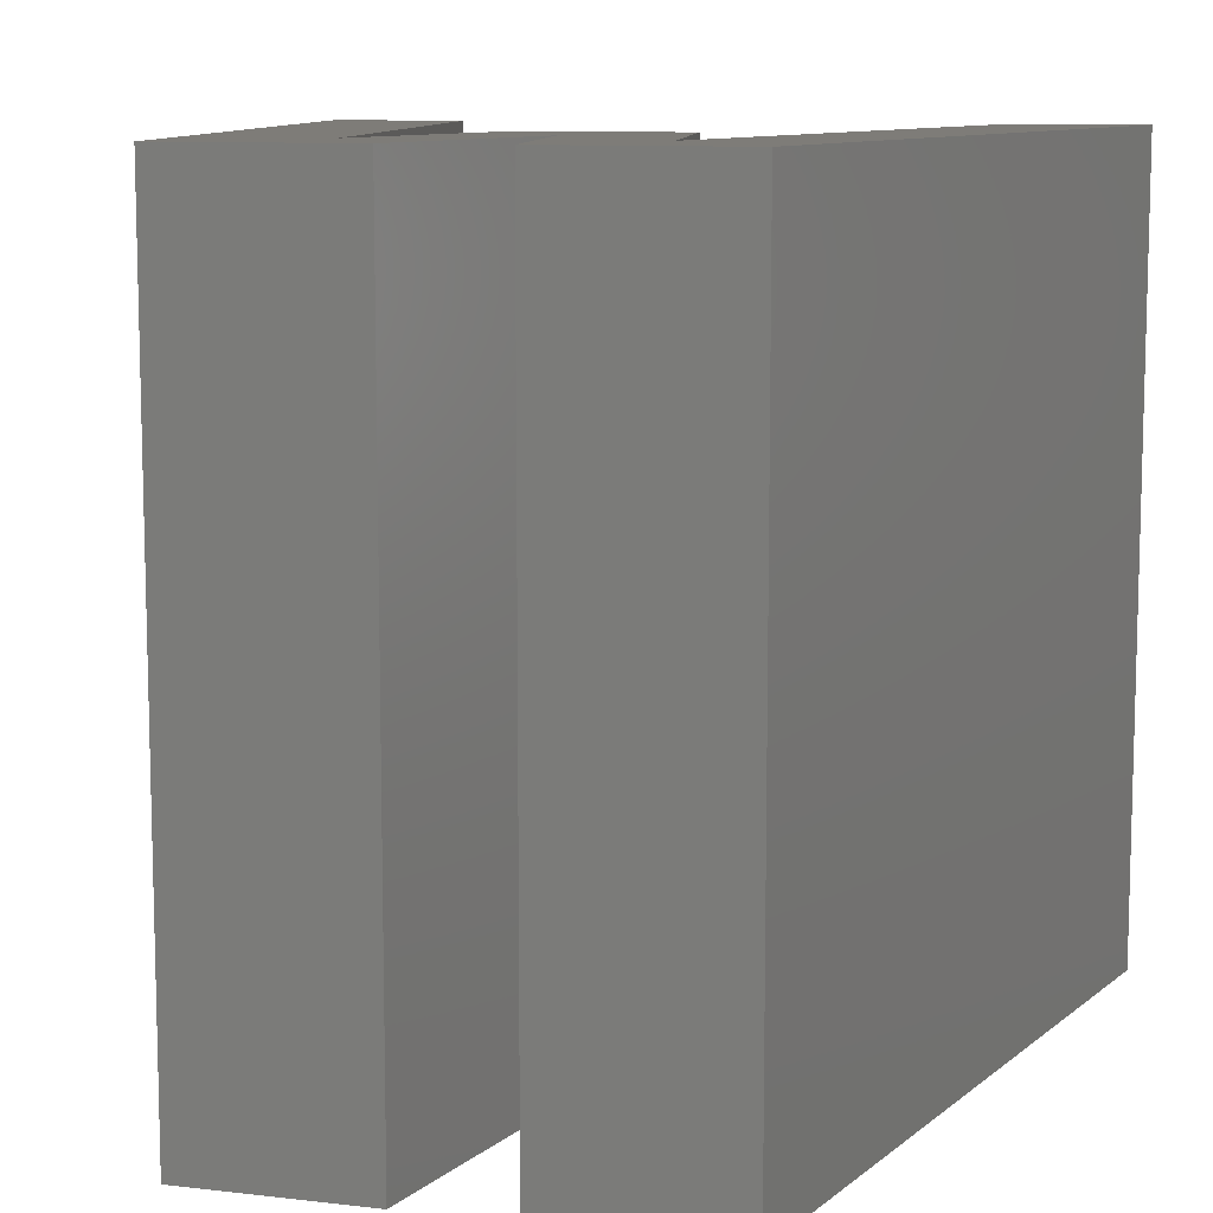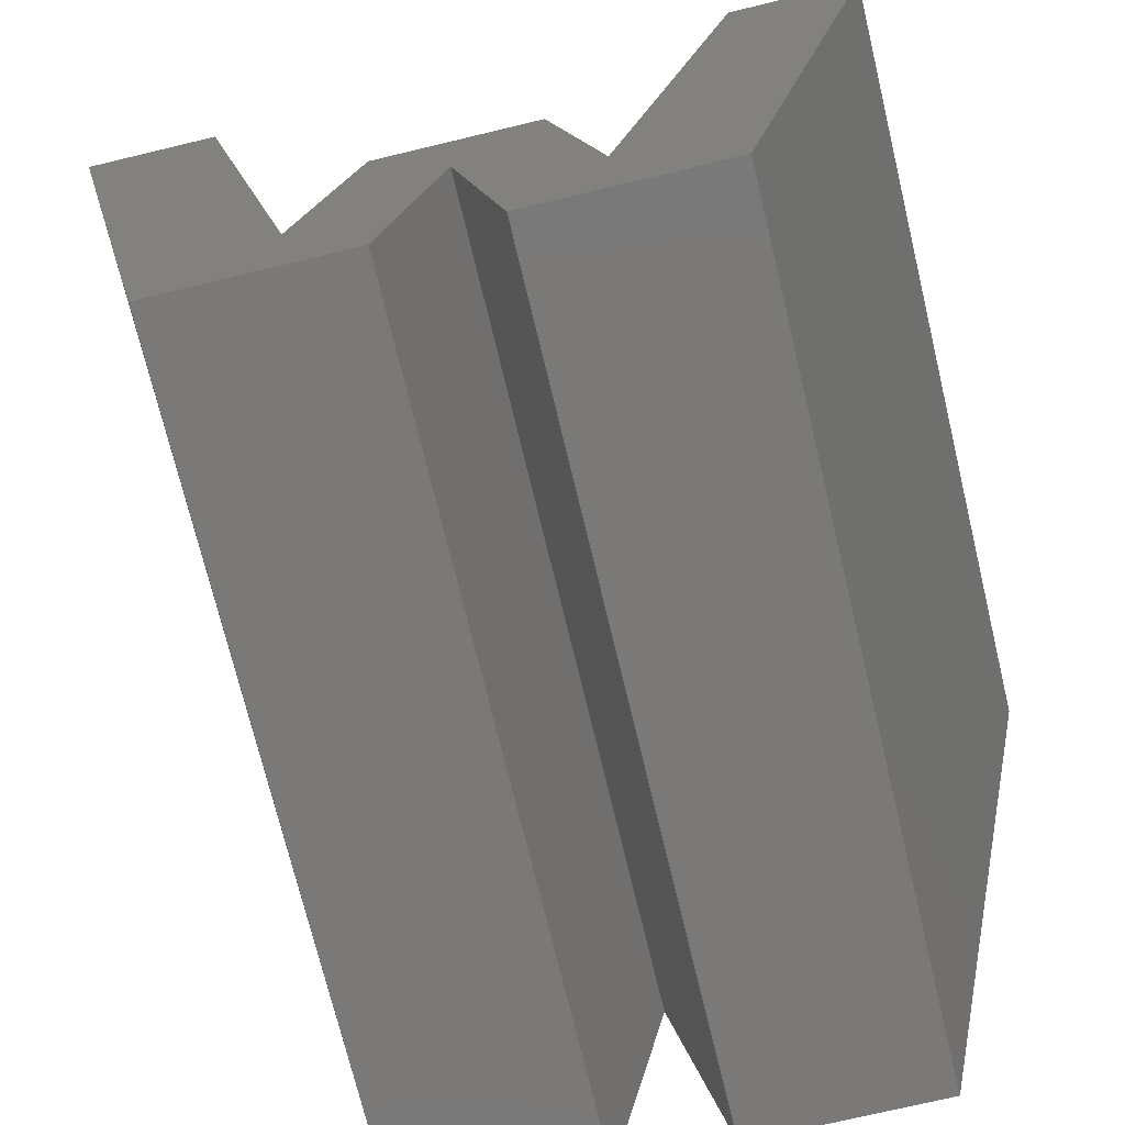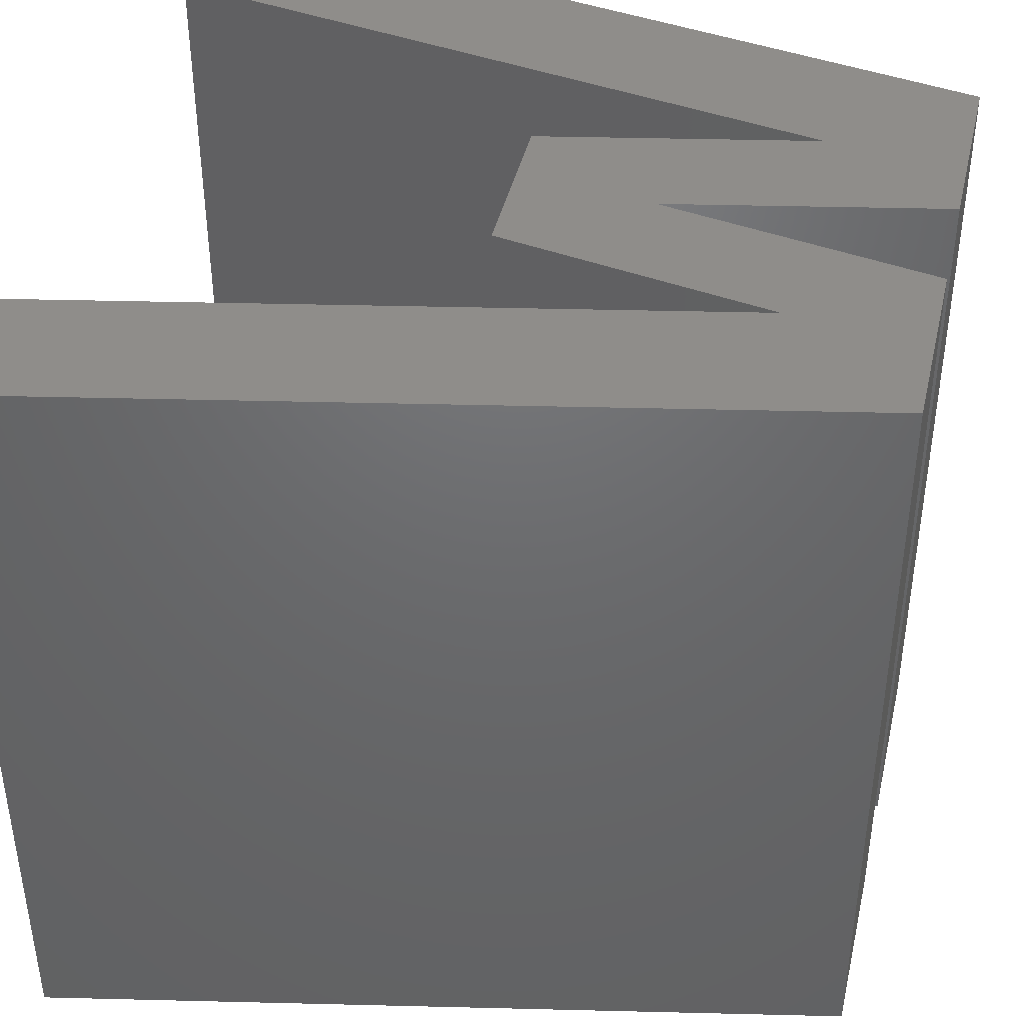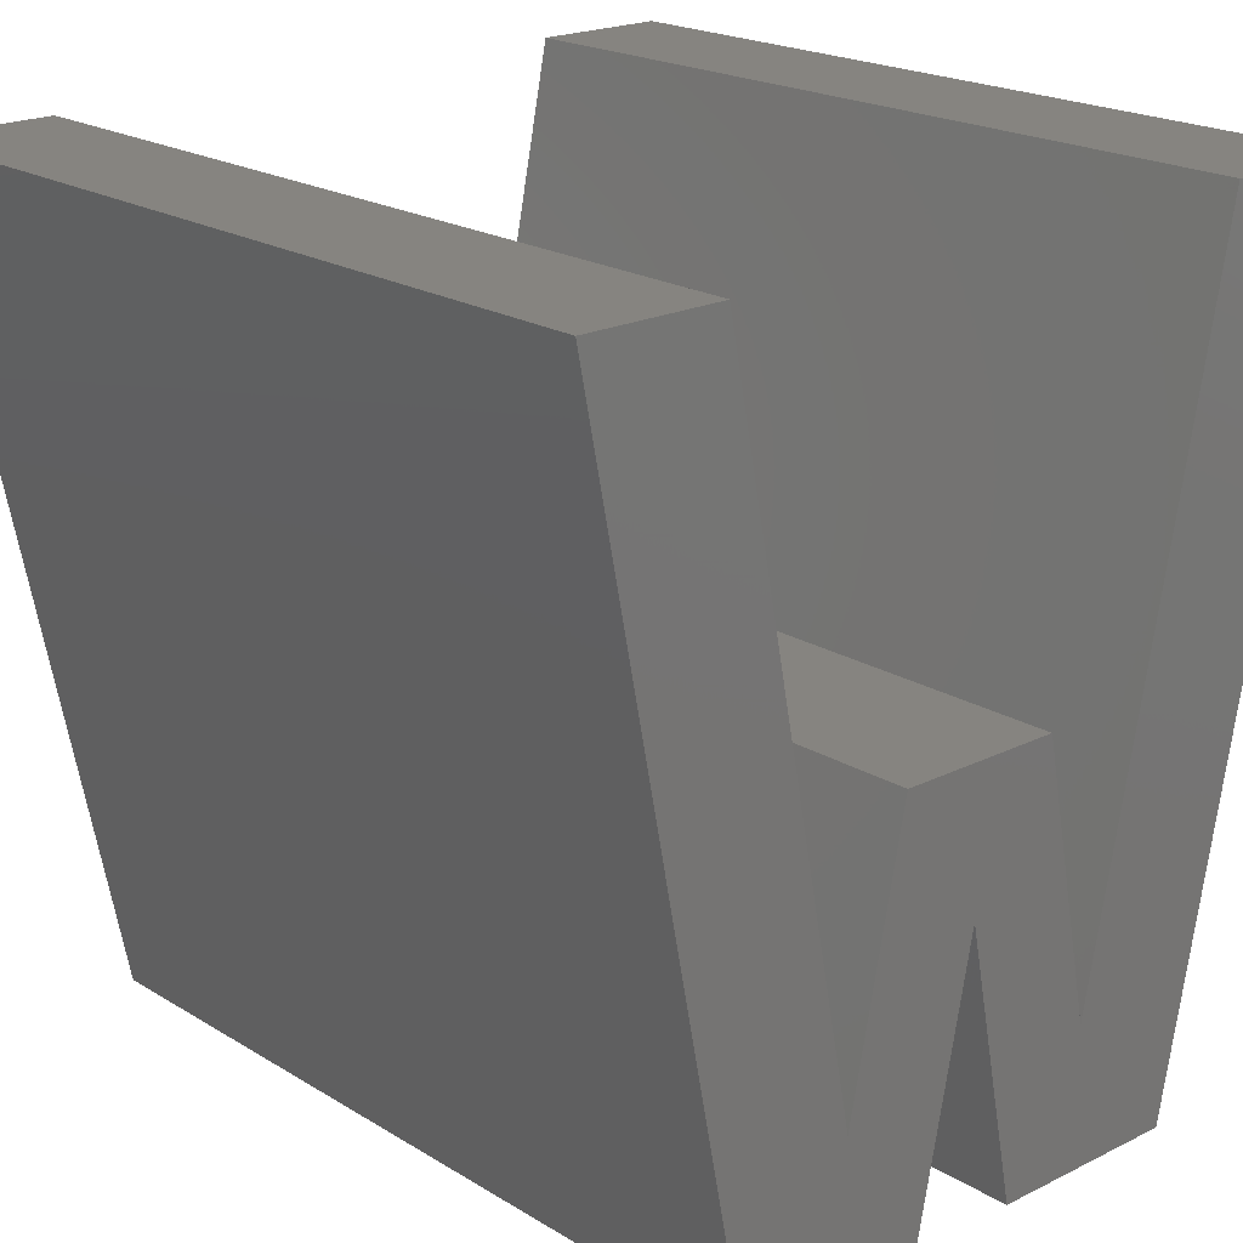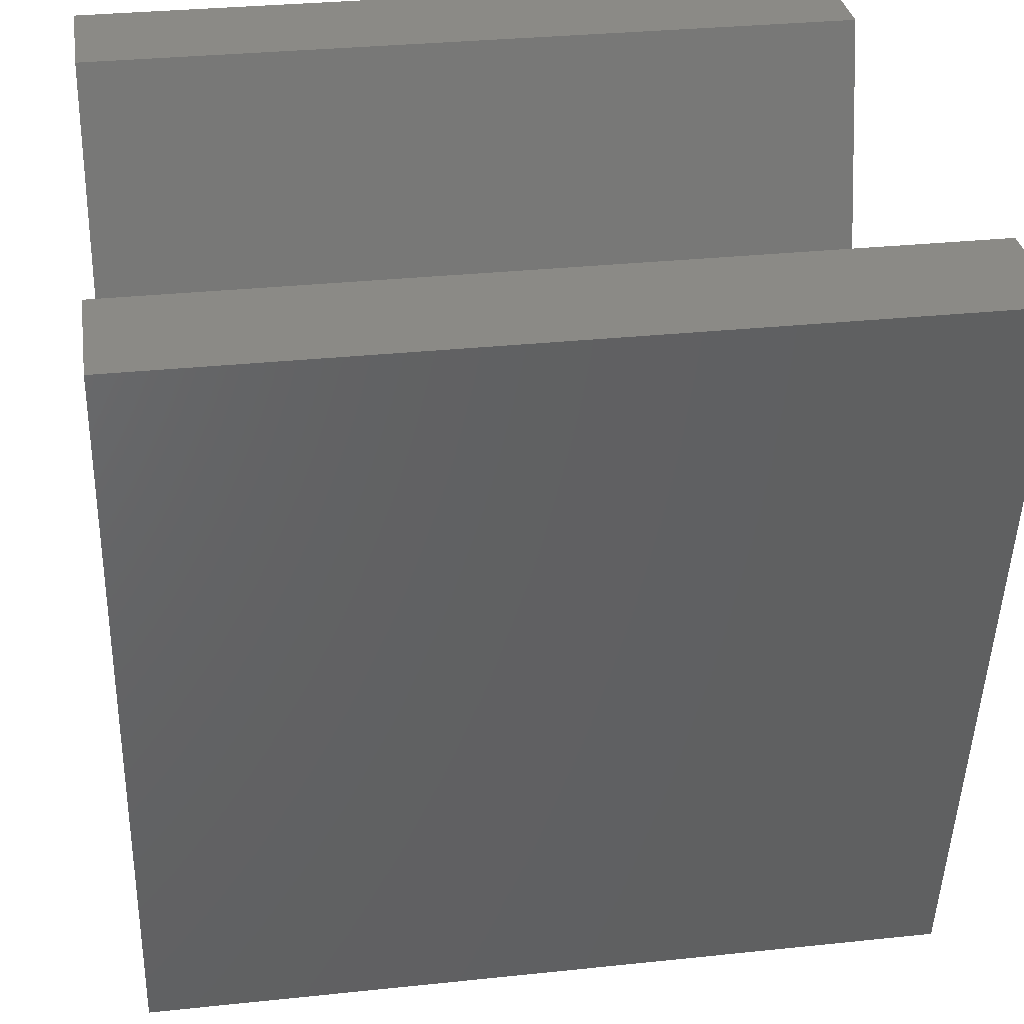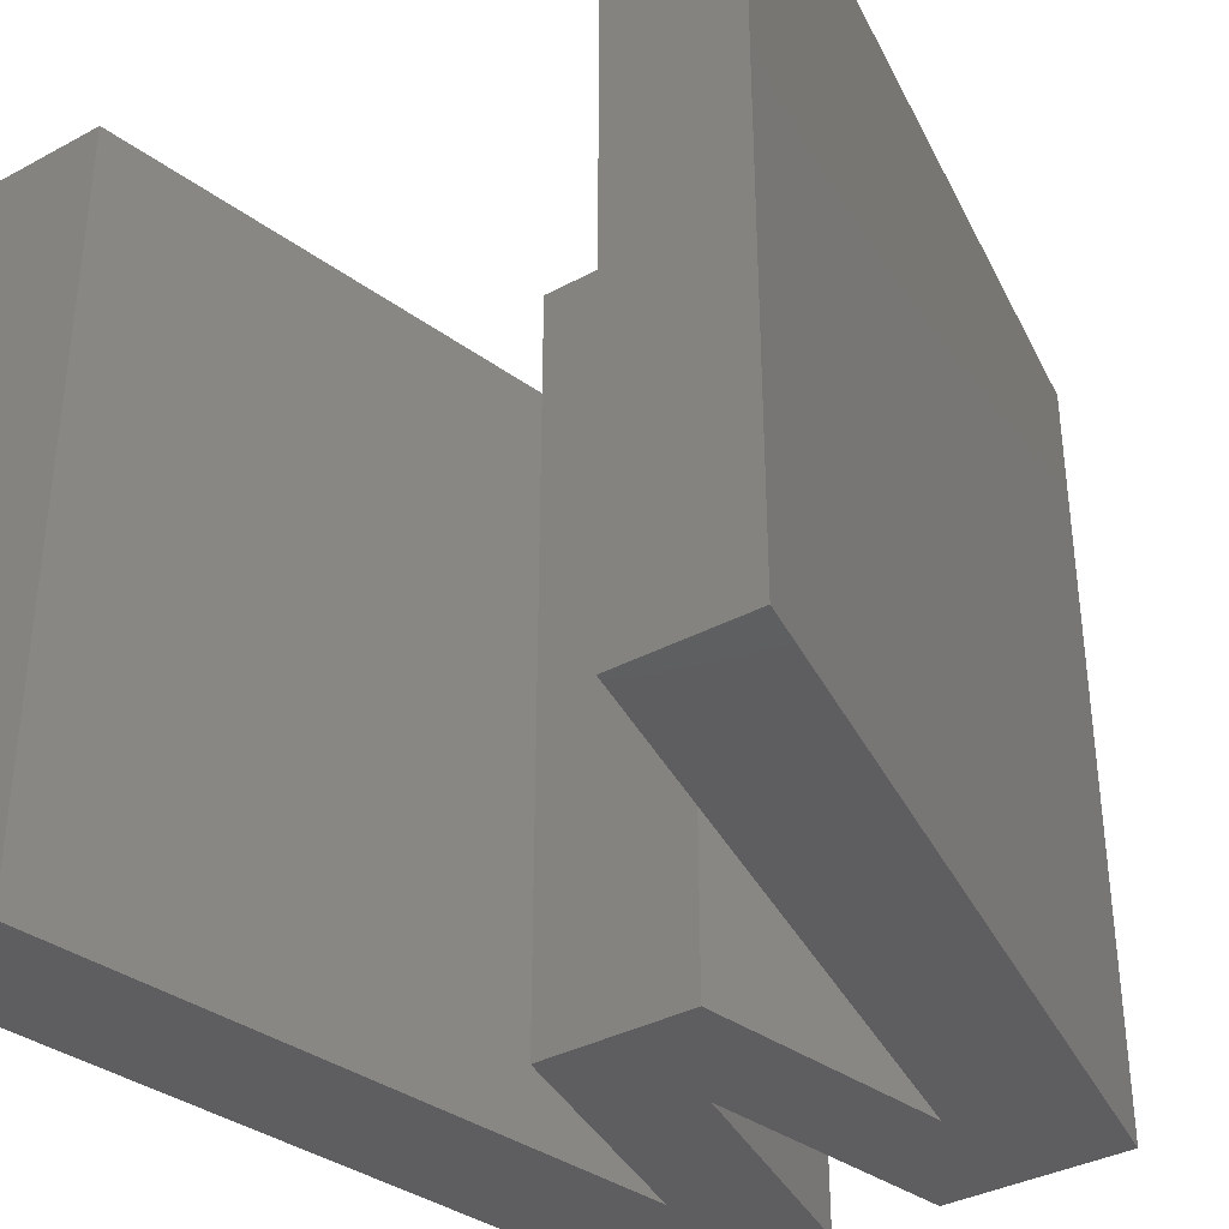
<metadata>
{"format":"stl","ext":"stl","renderer":"f3d","projection":"perspective","resolution":1024,"background":"white","views":[{"elev":9.9,"azim":16.8,"up":"+Z"},{"elev":-72.4,"azim":13.5,"up":"+Y"},{"elev":42.0,"azim":-77.0,"up":"+Z"},{"elev":20.4,"azim":137.9,"up":"+Y"},{"elev":31.1,"azim":81.4,"up":"+Y"},{"elev":-36.2,"azim":-144.9,"up":"+Z"}]}
</metadata>
<code>
# stl→obj: 26 verts, 48 faces
v 0.6667 -5 -5
v 1.667 -3.333 -5
v 3 -5 -5
v 0 -1.667 -5
v -1 0 -5
v -1.667 -3.333 -5
v 1 0 -5
v 5 5 -5
v 3.333 5 -5
v -0.6667 -5 -5
v -3 -5 -5
v -3.333 5 -5
v -5 5 -5
v 3 -5 5
v 1.667 -3.333 5
v 0.6667 -5 5
v 0 -1.667 5
v -1.667 -3.333 5
v -1 0 5
v 1 0 5
v 5 5 5
v 3.333 5 5
v -0.6667 -5 5
v -3 -5 5
v -5 5 5
v -3.333 5 5
f 1 2 3
f 1 4 2
f 5 4 6
f 2 4 7
f 7 4 5
f 3 2 8
f 2 9 8
f 4 10 6
f 6 10 11
f 12 6 13
f 13 6 11
f 14 15 16
f 15 17 16
f 18 17 19
f 20 17 15
f 19 17 20
f 21 15 14
f 21 22 15
f 18 23 17
f 24 23 18
f 25 18 26
f 24 18 25
f 1 17 4
f 1 16 17
f 3 16 1
f 3 14 16
f 8 14 3
f 8 21 14
f 9 21 8
f 9 22 21
f 2 22 9
f 2 15 22
f 7 15 2
f 7 20 15
f 5 20 7
f 5 19 20
f 6 19 5
f 6 18 19
f 12 18 6
f 12 26 18
f 13 26 12
f 13 25 26
f 11 25 13
f 11 24 25
f 10 24 11
f 10 23 24
f 4 23 10
f 4 17 23

</code>
